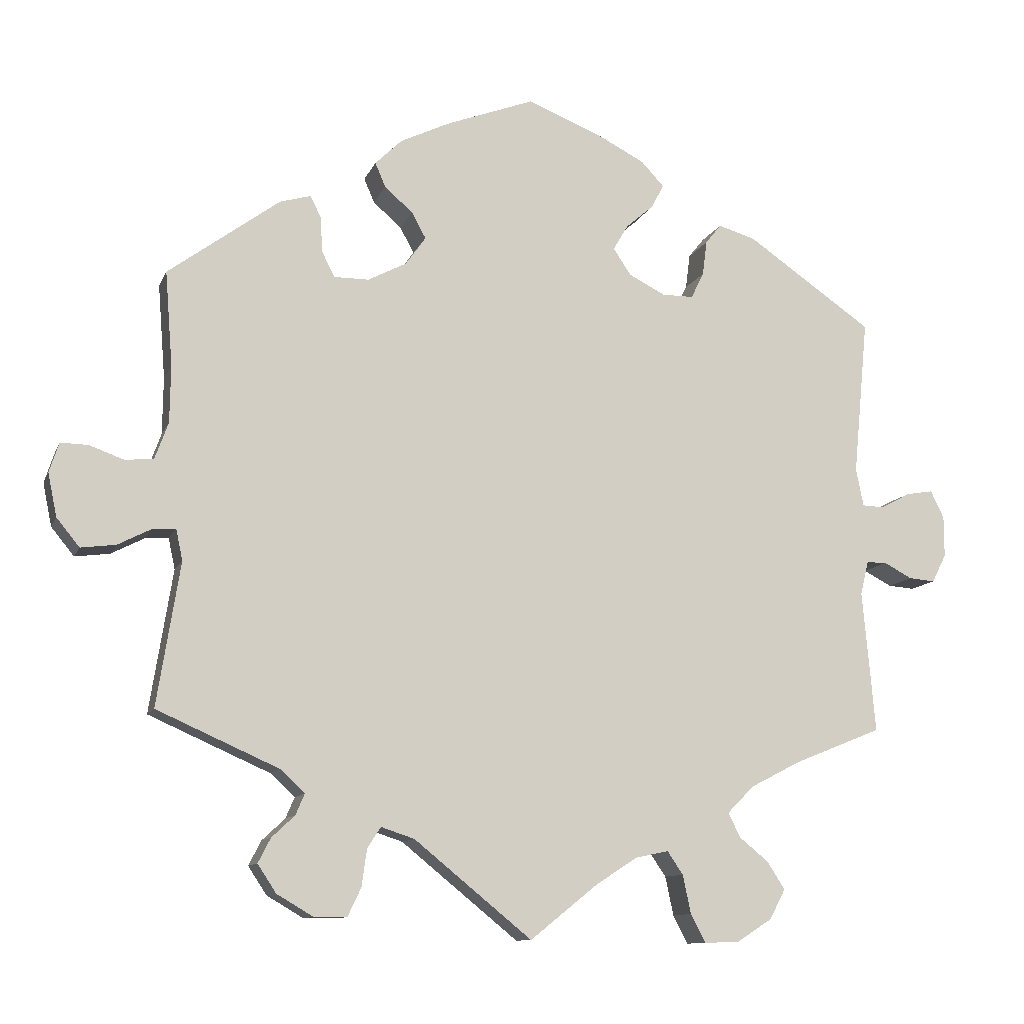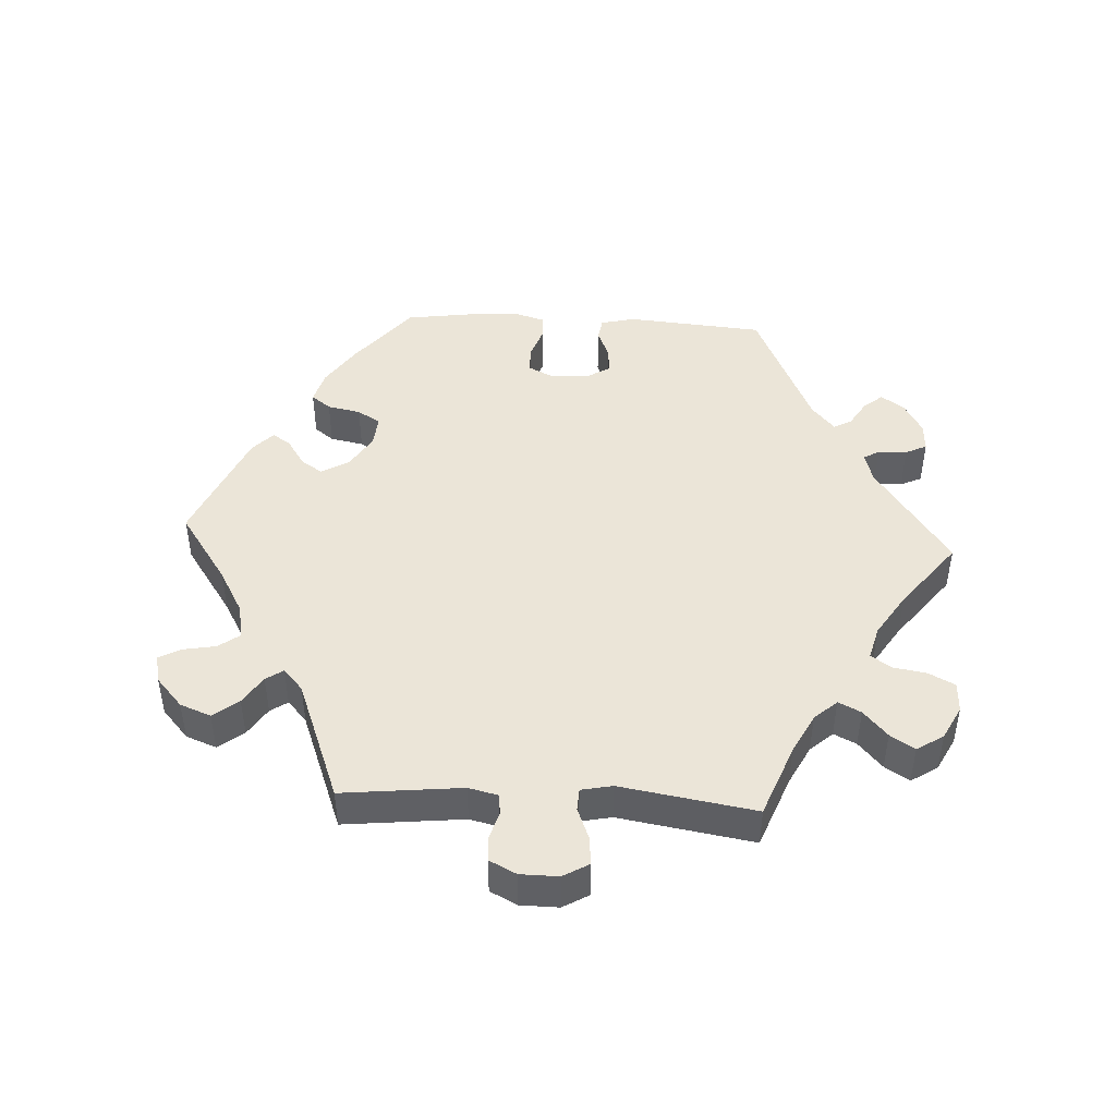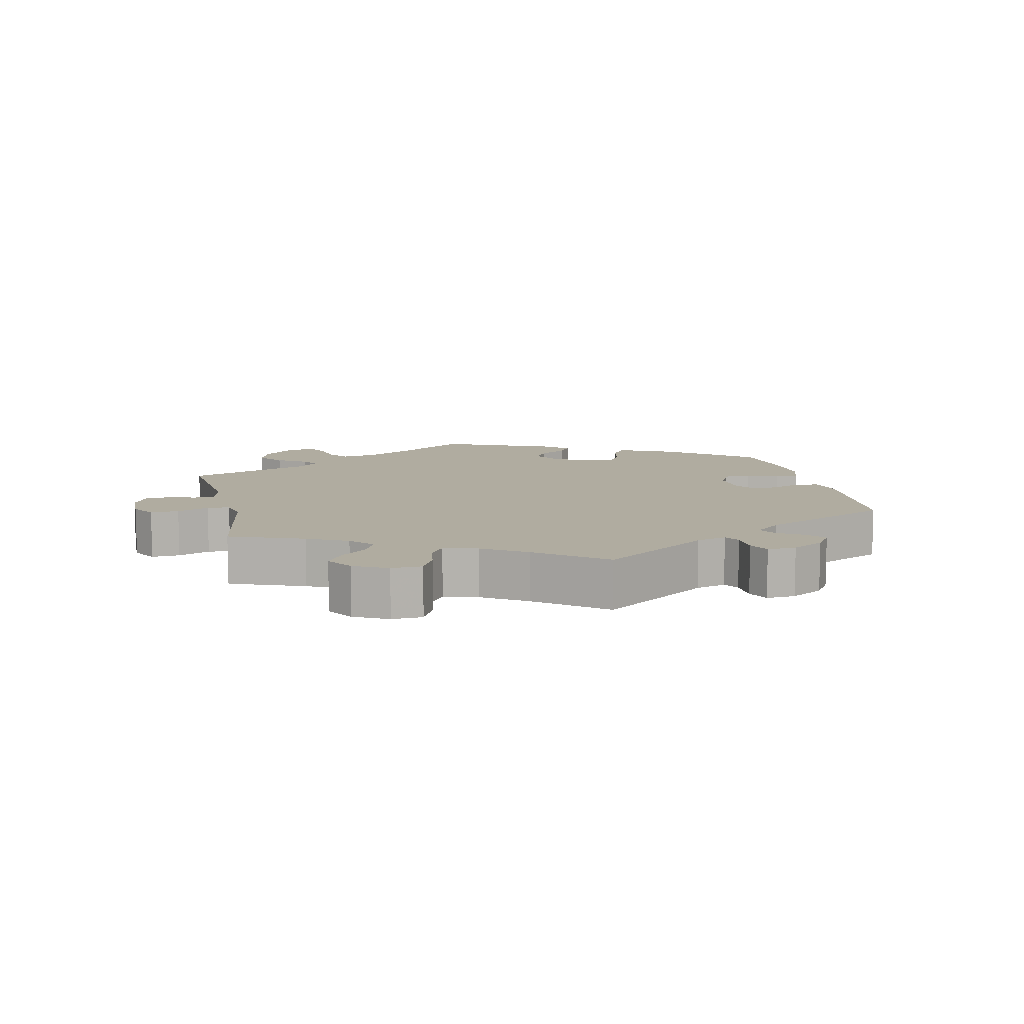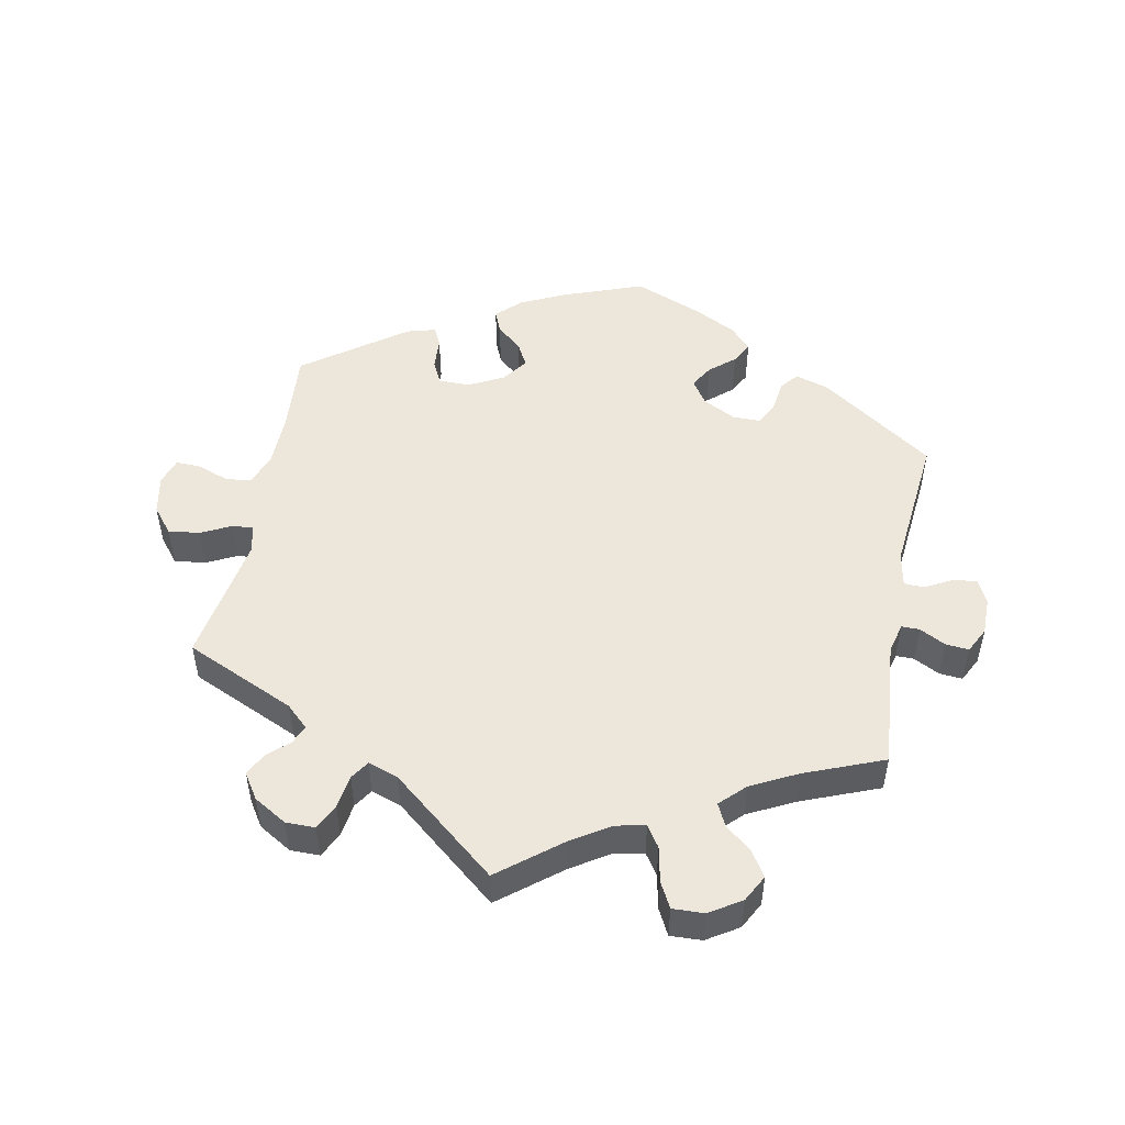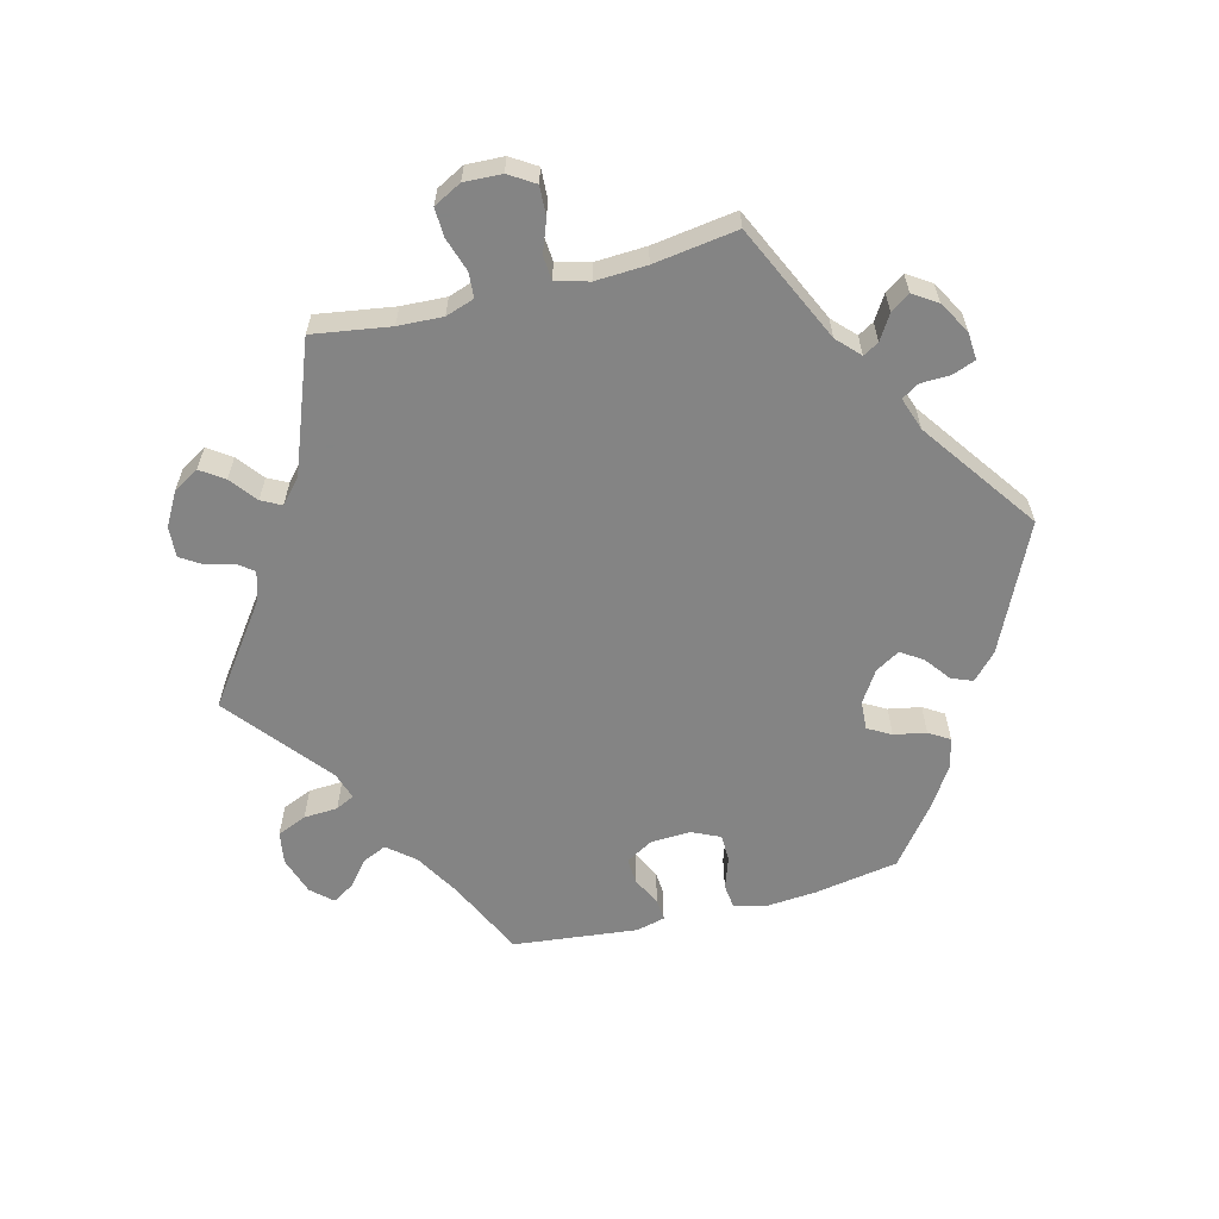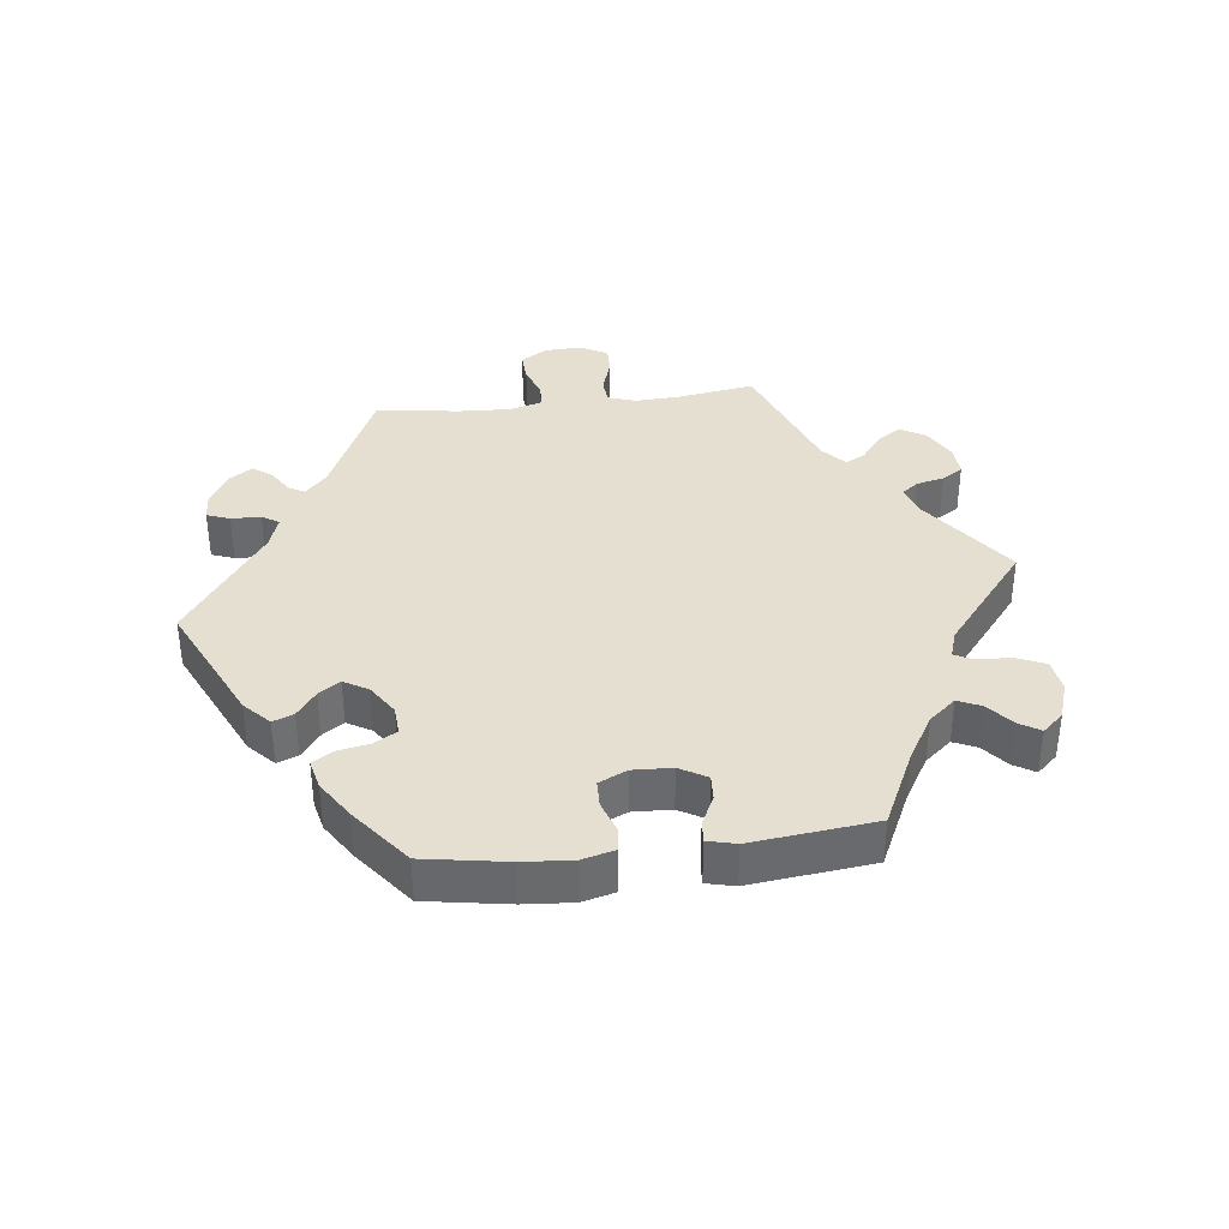
<metadata>
{"format":"obj","ext":"obj","renderer":"f3d","projection":"perspective","resolution":1024,"background":"white","views":[{"elev":-10.8,"azim":164.1,"up":"+Z"},{"elev":46.0,"azim":153.1,"up":"+Y"},{"elev":10.0,"azim":-132.7,"up":"+Y"},{"elev":50.3,"azim":-168.8,"up":"+Y"},{"elev":-61.3,"azim":-135.6,"up":"+Y"},{"elev":37.3,"azim":23.1,"up":"+Y"}]}
</metadata>
<code>
v 0.117 0.07 0.534
v 0.184 0.07 0.502
v 0.22 0.07 0.467
v 0.206 0.07 0.434
v 0.168 0.07 0.401
v 0.149 0.07 0.366
v 0.176 0.07 0.328
v 0.228 0.07 0.301
v 0.275 0.07 0.301
v 0.292 0.07 0.335
v 0.295 0.07 0.383
v 0.309 0.07 0.412
v 0.351 0.07 0.4
v 0.501 0.07 0.29
v 0.491 0.07 0.163
v 0.492 0.07 0.086
v 0.51 0.07 0.037
v 0.548 0.07 0.033
v 0.595 0.07 0.05
v 0.632 0.07 0.051
v 0.645 0.07 0.011
v 0.633 0.07 -0.047
v 0.602 0.07 -0.085
v 0.555 0.07 -0.079
v 0.51 0.07 -0.056
v 0.479 0.07 -0.054
v 0.47 0.07 -0.096
v 0.501 0.07 -0.289
v 0.337 0.07 -0.362
v 0.304 0.07 -0.393
v 0.316 0.07 -0.421
v 0.347 0.07 -0.45
v 0.364 0.07 -0.483
v 0.339 0.07 -0.521
v 0.29 0.07 -0.55
v 0.246 0.07 -0.55
v 0.228 0.07 -0.512
v 0.221 0.07 -0.462
v 0.203 0.07 -0.434
v 0.158 0.07 -0.449
v 0 0.07 -0.578
v -0.091 0.07 -0.505
v -0.147 0.07 -0.469
v -0.191 0.07 -0.46
v -0.212 0.07 -0.491
v -0.223 0.07 -0.543
v -0.243 0.07 -0.581
v -0.29 0.07 -0.579
v -0.337 0.07 -0.549
v -0.358 0.07 -0.509
v -0.334 0.07 -0.472
v -0.295 0.07 -0.44
v -0.279 0.07 -0.407
v -0.315 0.07 -0.371
v -0.383 0.07 -0.336
v -0.5 0.07 -0.289
v -0.483 0.07 -0.098
v -0.494 0.07 -0.053
v -0.521 0.07 -0.053
v -0.559 0.07 -0.073
v -0.594 0.07 -0.076
v -0.613 0.07 -0.038
v -0.613 0.07 0.017
v -0.595 0.07 0.054
v -0.559 0.07 0.048
v -0.52 0.07 0.027
v -0.49 0.07 0.028
v -0.48 0.07 0.079
v -0.5 0.07 0.289
v -0.331 0.07 0.406
v -0.281 0.07 0.421
v -0.26 0.07 0.395
v -0.254 0.07 0.348
v -0.237 0.07 0.313
v -0.195 0.07 0.313
v -0.146 0.07 0.338
v -0.122 0.07 0.374
v -0.142 0.07 0.408
v -0.179 0.07 0.44
v -0.196 0.07 0.472
v -0.165 0.07 0.505
v -0.105 0.07 0.536
v -0.001 0.07 0.578
v 0.117 0 0.534
v 0.184 0 0.502
v 0.22 0 0.467
v 0.206 0 0.434
v 0.168 0 0.401
v 0.149 0 0.366
v 0.176 0 0.328
v 0.228 0 0.301
v 0.275 0 0.301
v 0.292 0 0.335
v 0.295 0 0.383
v 0.309 0 0.412
v 0.351 0 0.4
v 0.501 0 0.29
v 0.491 0 0.163
v 0.492 0 0.086
v 0.51 0 0.037
v 0.548 0 0.033
v 0.595 0 0.05
v 0.632 0 0.051
v 0.645 0 0.011
v 0.633 0 -0.047
v 0.602 0 -0.085
v 0.555 0 -0.079
v 0.51 0 -0.056
v 0.479 0 -0.054
v 0.47 0 -0.096
v 0.501 0 -0.289
v 0.337 0 -0.362
v 0.304 0 -0.393
v 0.316 0 -0.421
v 0.347 0 -0.45
v 0.364 0 -0.483
v 0.339 0 -0.521
v 0.29 0 -0.55
v 0.246 0 -0.55
v 0.228 0 -0.512
v 0.221 0 -0.462
v 0.203 0 -0.434
v 0.158 0 -0.449
v 0 0 -0.578
v -0.091 0 -0.505
v -0.147 0 -0.469
v -0.191 0 -0.46
v -0.212 0 -0.491
v -0.223 0 -0.543
v -0.243 0 -0.581
v -0.29 0 -0.579
v -0.337 0 -0.549
v -0.358 0 -0.509
v -0.334 0 -0.472
v -0.295 0 -0.44
v -0.279 0 -0.407
v -0.315 0 -0.371
v -0.383 0 -0.336
v -0.5 0 -0.289
v -0.483 0 -0.098
v -0.494 0 -0.053
v -0.521 0 -0.053
v -0.559 0 -0.073
v -0.594 0 -0.076
v -0.613 0 -0.038
v -0.613 0 0.017
v -0.595 0 0.054
v -0.559 0 0.048
v -0.52 0 0.027
v -0.49 0 0.028
v -0.48 0 0.079
v -0.5 0 0.289
v -0.331 0 0.406
v -0.281 0 0.421
v -0.26 0 0.395
v -0.254 0 0.348
v -0.237 0 0.313
v -0.195 0 0.313
v -0.146 0 0.338
v -0.122 0 0.374
v -0.142 0 0.408
v -0.179 0 0.44
v -0.196 0 0.472
v -0.165 0 0.505
v -0.105 0 0.536
v -0.001 0 0.578
f 78 79 80 81
f 77 78 81 82
f 70 71 72 73
f 68 69 70 73
f 67 68 73 74
f 63 64 65 66
f 63 66 67
f 62 63 67
f 59 60 61 62
f 58 59 62 67
f 57 58 67 74
f 55 56 57 74
f 49 50 51 52
f 49 52 53
f 48 49 53
f 45 46 47 48
f 44 45 48 53
f 43 44 53 54
f 40 41 42
f 39 40 42 43
f 35 36 37 38
f 35 38 39
f 34 35 39
f 31 32 33 34
f 30 31 34 39
f 29 30 39 43
f 27 28 29 43
f 22 23 24 25
f 22 25 26
f 21 22 26
f 18 19 20 21
f 17 18 21 26
f 16 17 26
f 15 16 26 27
f 10 11 12 13
f 9 10 13 14
f 8 9 14 15
f 2 3 4 5
f 2 5 6
f 1 2 6
f 77 82 83 1
f 54 55 74 75
f 54 75 76
f 7 8 15 27
f 6 7 27 43
f 43 54 76 77
f 1 6 43 77
f 164 163 162 161
f 165 164 161 160
f 156 155 154 153
f 156 153 152 151
f 157 156 151 150
f 149 148 147 146
f 150 149 146
f 150 146 145
f 145 144 143 142
f 150 145 142 141
f 157 150 141 140
f 157 140 139 138
f 135 134 133 132
f 136 135 132
f 136 132 131
f 131 130 129 128
f 136 131 128 127
f 137 136 127 126
f 125 124 123
f 126 125 123 122
f 121 120 119 118
f 122 121 118
f 122 118 117
f 117 116 115 114
f 122 117 114 113
f 126 122 113 112
f 126 112 111 110
f 108 107 106 105
f 109 108 105
f 109 105 104
f 104 103 102 101
f 109 104 101 100
f 109 100 99
f 110 109 99 98
f 96 95 94 93
f 97 96 93 92
f 98 97 92 91
f 88 87 86 85
f 89 88 85
f 89 85 84
f 84 166 165 160
f 158 157 138 137
f 159 158 137
f 110 98 91 90
f 126 110 90 89
f 160 159 137 126
f 160 126 89 84
f 1 84 85 2
f 2 85 86 3
f 3 86 87 4
f 4 87 88 5
f 5 88 89 6
f 6 89 90 7
f 7 90 91 8
f 8 91 92 9
f 9 92 93 10
f 10 93 94 11
f 11 94 95 12
f 12 95 96 13
f 13 96 97 14
f 14 97 98 15
f 15 98 99 16
f 16 99 100 17
f 17 100 101 18
f 18 101 102 19
f 19 102 103 20
f 20 103 104 21
f 21 104 105 22
f 22 105 106 23
f 23 106 107 24
f 24 107 108 25
f 25 108 109 26
f 26 109 110 27
f 27 110 111 28
f 28 111 112 29
f 29 112 113 30
f 30 113 114 31
f 31 114 115 32
f 32 115 116 33
f 33 116 117 34
f 34 117 118 35
f 35 118 119 36
f 36 119 120 37
f 37 120 121 38
f 38 121 122 39
f 39 122 123 40
f 40 123 124 41
f 41 124 125 42
f 42 125 126 43
f 43 126 127 44
f 44 127 128 45
f 45 128 129 46
f 46 129 130 47
f 47 130 131 48
f 48 131 132 49
f 49 132 133 50
f 50 133 134 51
f 51 134 135 52
f 52 135 136 53
f 53 136 137 54
f 54 137 138 55
f 55 138 139 56
f 56 139 140 57
f 57 140 141 58
f 58 141 142 59
f 59 142 143 60
f 60 143 144 61
f 61 144 145 62
f 62 145 146 63
f 63 146 147 64
f 64 147 148 65
f 65 148 149 66
f 66 149 150 67
f 67 150 151 68
f 68 151 152 69
f 69 152 153 70
f 70 153 154 71
f 71 154 155 72
f 72 155 156 73
f 73 156 157 74
f 74 157 158 75
f 75 158 159 76
f 76 159 160 77
f 77 160 161 78
f 78 161 162 79
f 79 162 163 80
f 80 163 164 81
f 81 164 165 82
f 82 165 166 83
f 83 166 84 1

</code>
